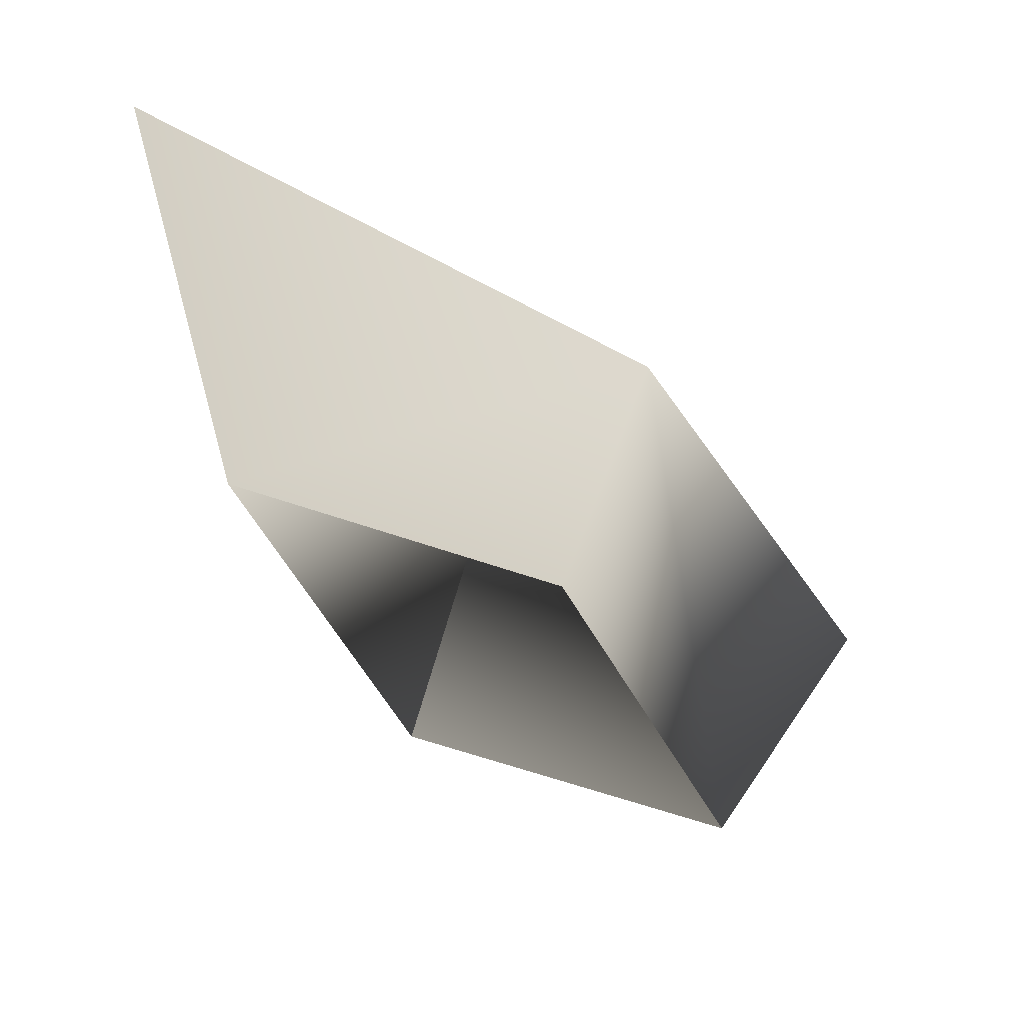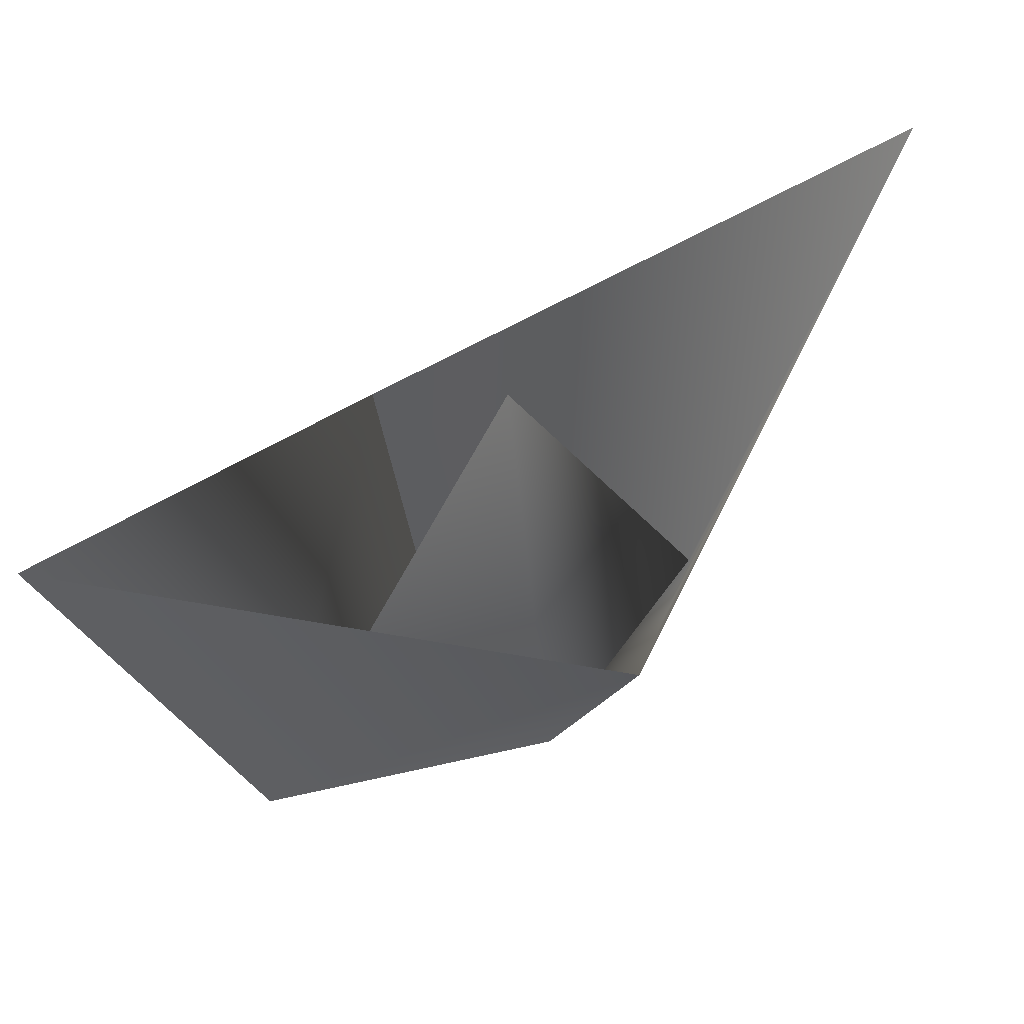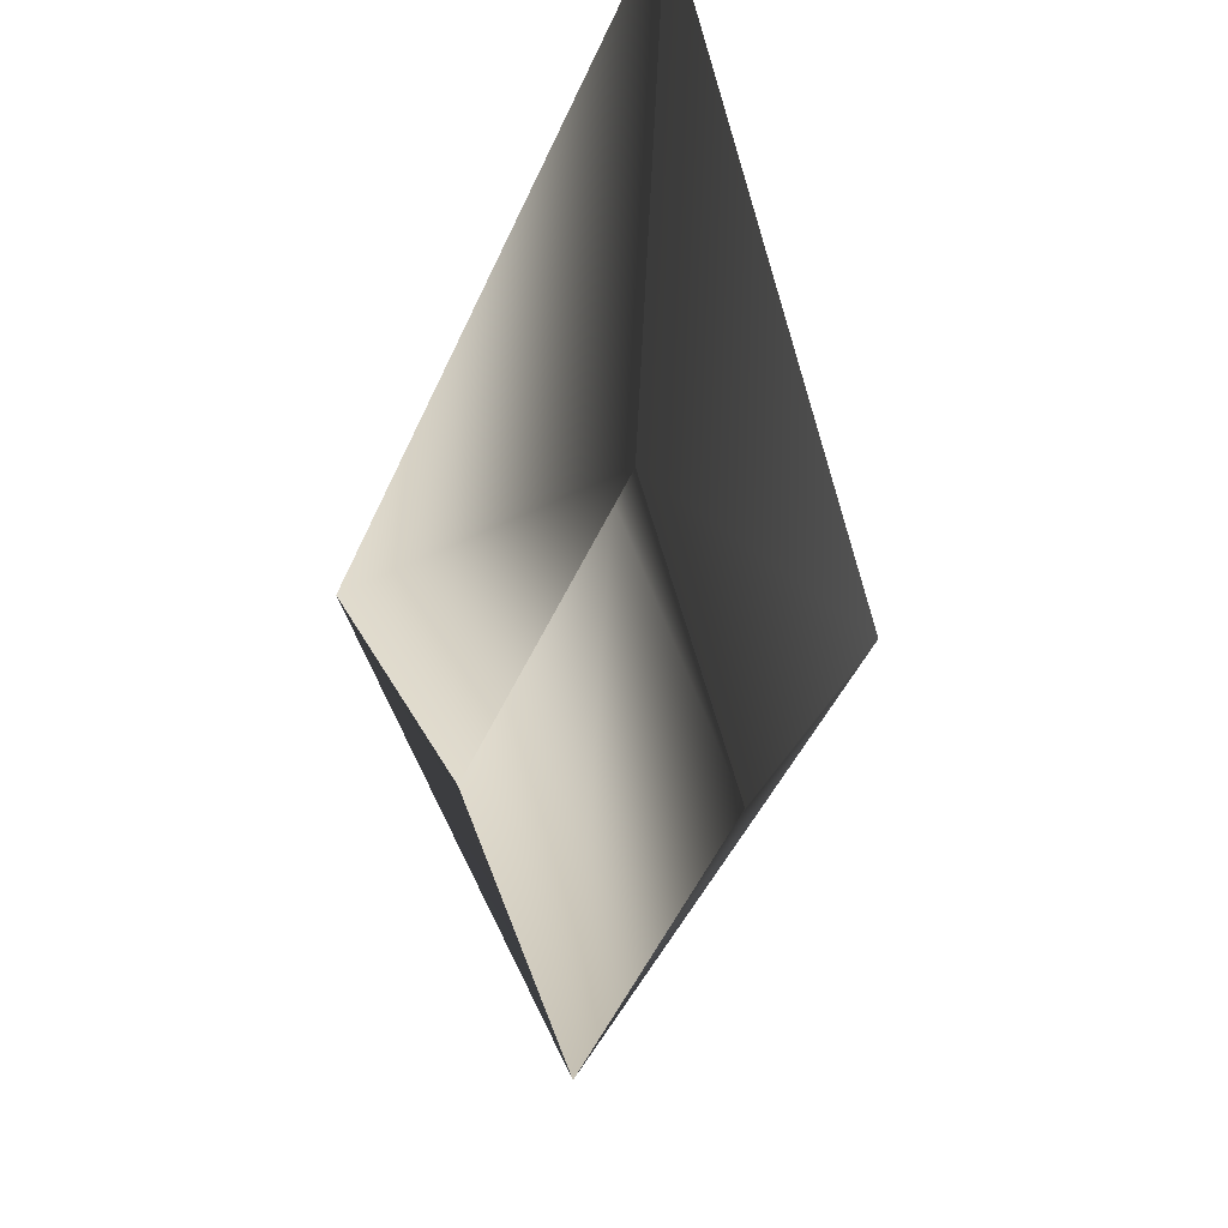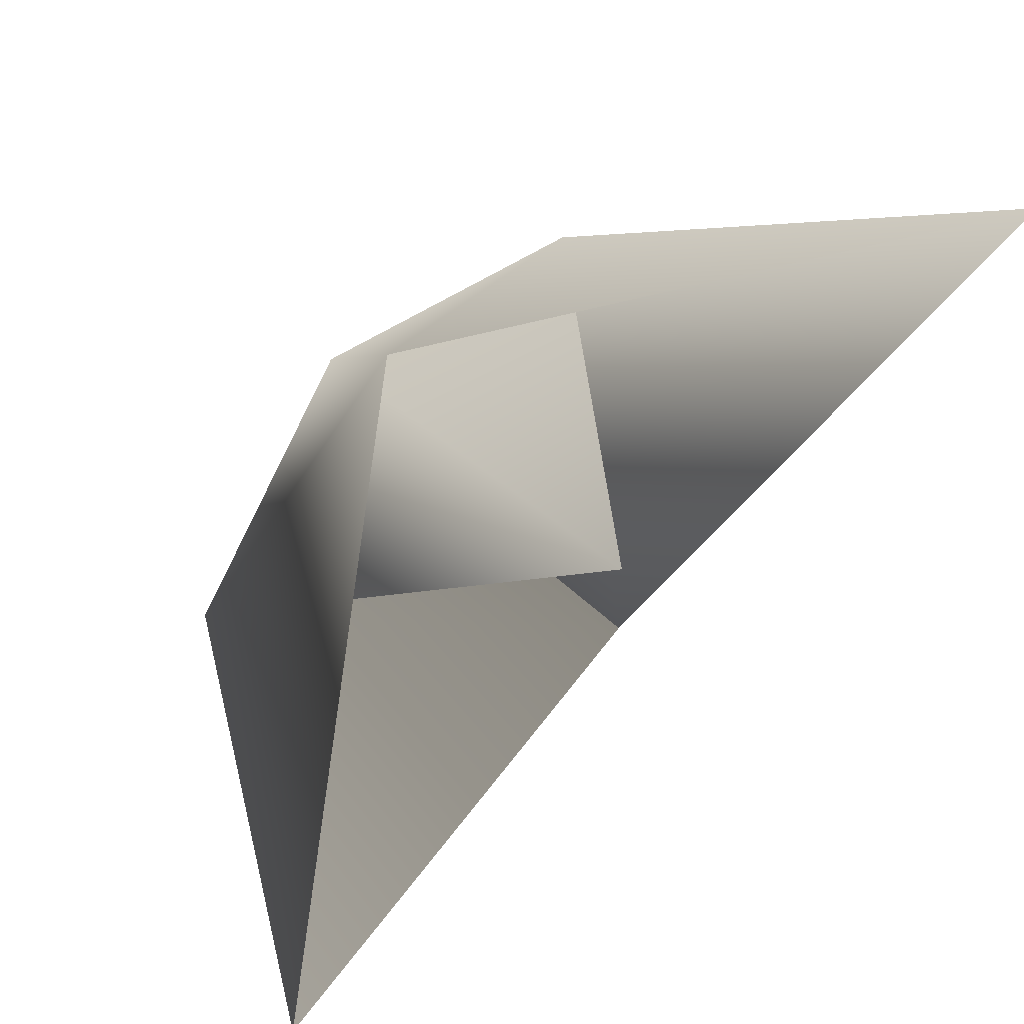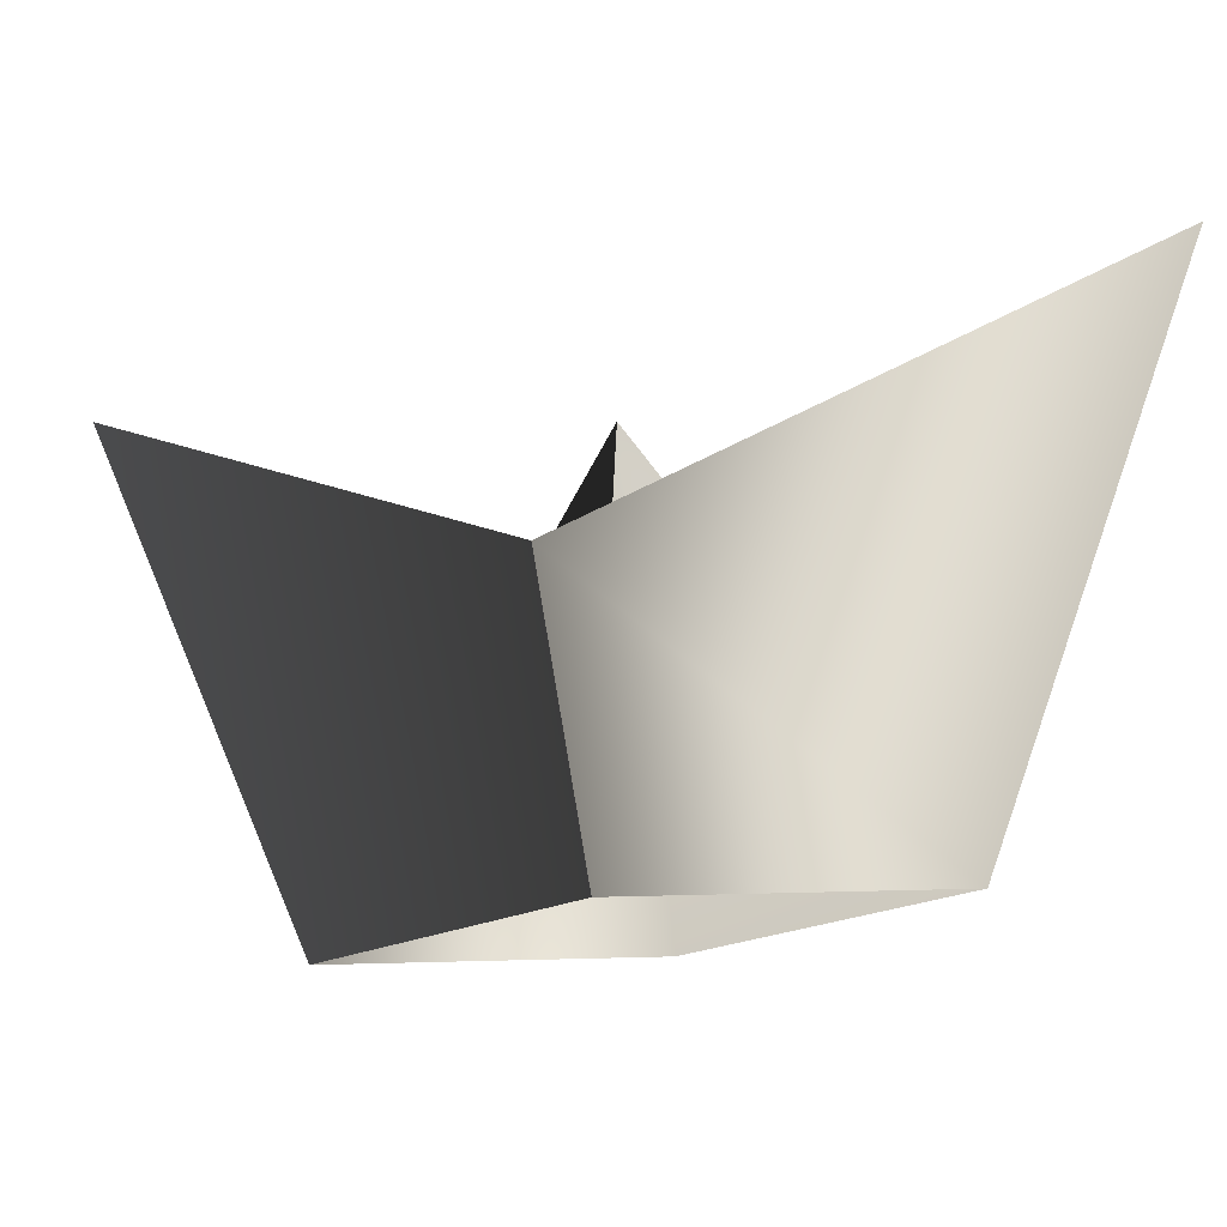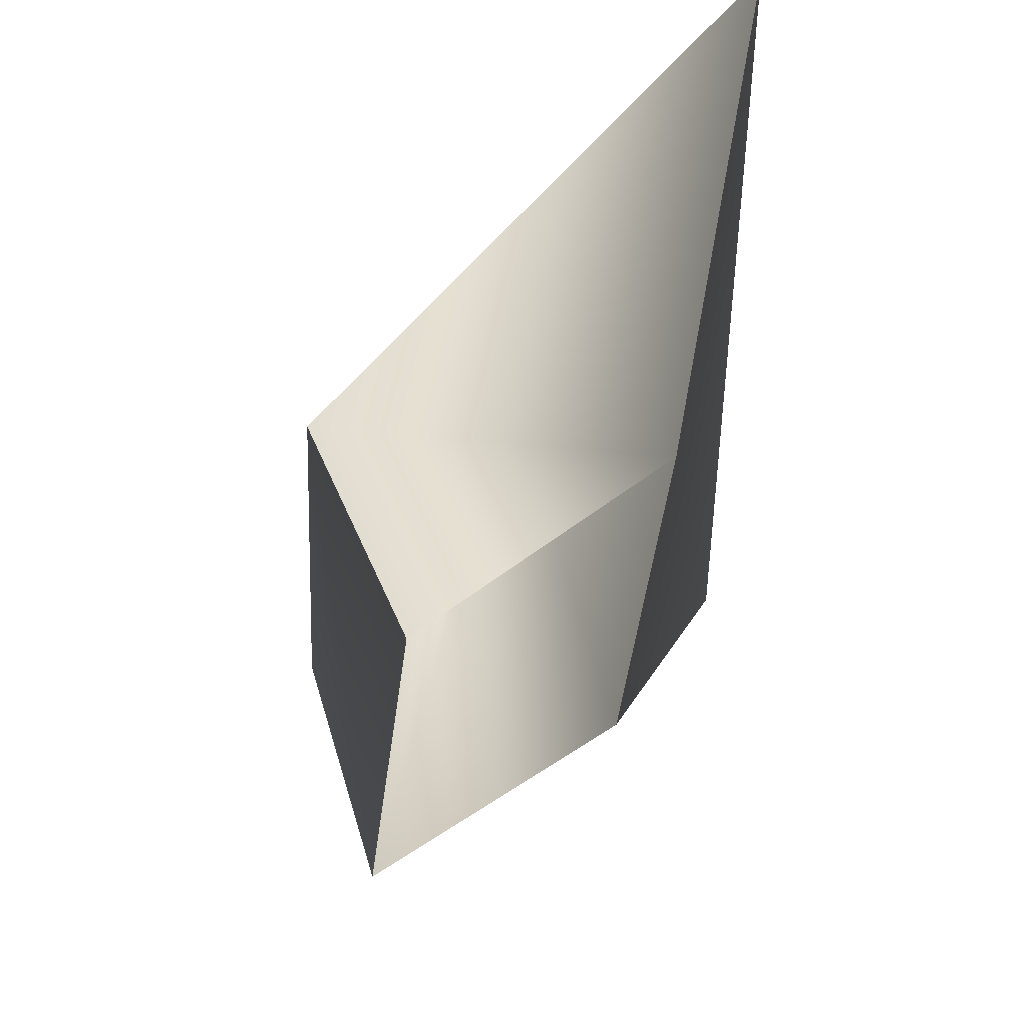
<metadata>
{"format":"obj","ext":"obj","renderer":"f3d","projection":"perspective","resolution":1024,"background":"white","views":[{"elev":-58.8,"azim":-1.6,"up":"+Y"},{"elev":49.9,"azim":0.7,"up":"+Y"},{"elev":-54.9,"azim":-57.2,"up":"+Y"},{"elev":22.9,"azim":145.0,"up":"+Z"},{"elev":-18.7,"azim":-123.9,"up":"+Y"},{"elev":-50.4,"azim":-81.0,"up":"+Y"}]}
</metadata>
<code>
o
v 1.477 0.2104 -1.139
v 0.4312 0.2734 0.5602
v -0.4312 0.3027 -0.5602
v -1.477 0.3657 1.139
v 0.1328 3.199 -0.02629
v 0.9747 1.893 1.155
v -0.8255 1.954 -1.184
v -2.47 3.923 1.996
v 2.789 3.646 -2.059
f 5 1 2
f 5 3 4
f 5 2 4
f 5 3 1
f 6 1 2
f 6 2 4
f 7 3 4
f 7 3 1
f 8 7 4
f 8 6 4
f 9 7 1
f 6 9 1

</code>
